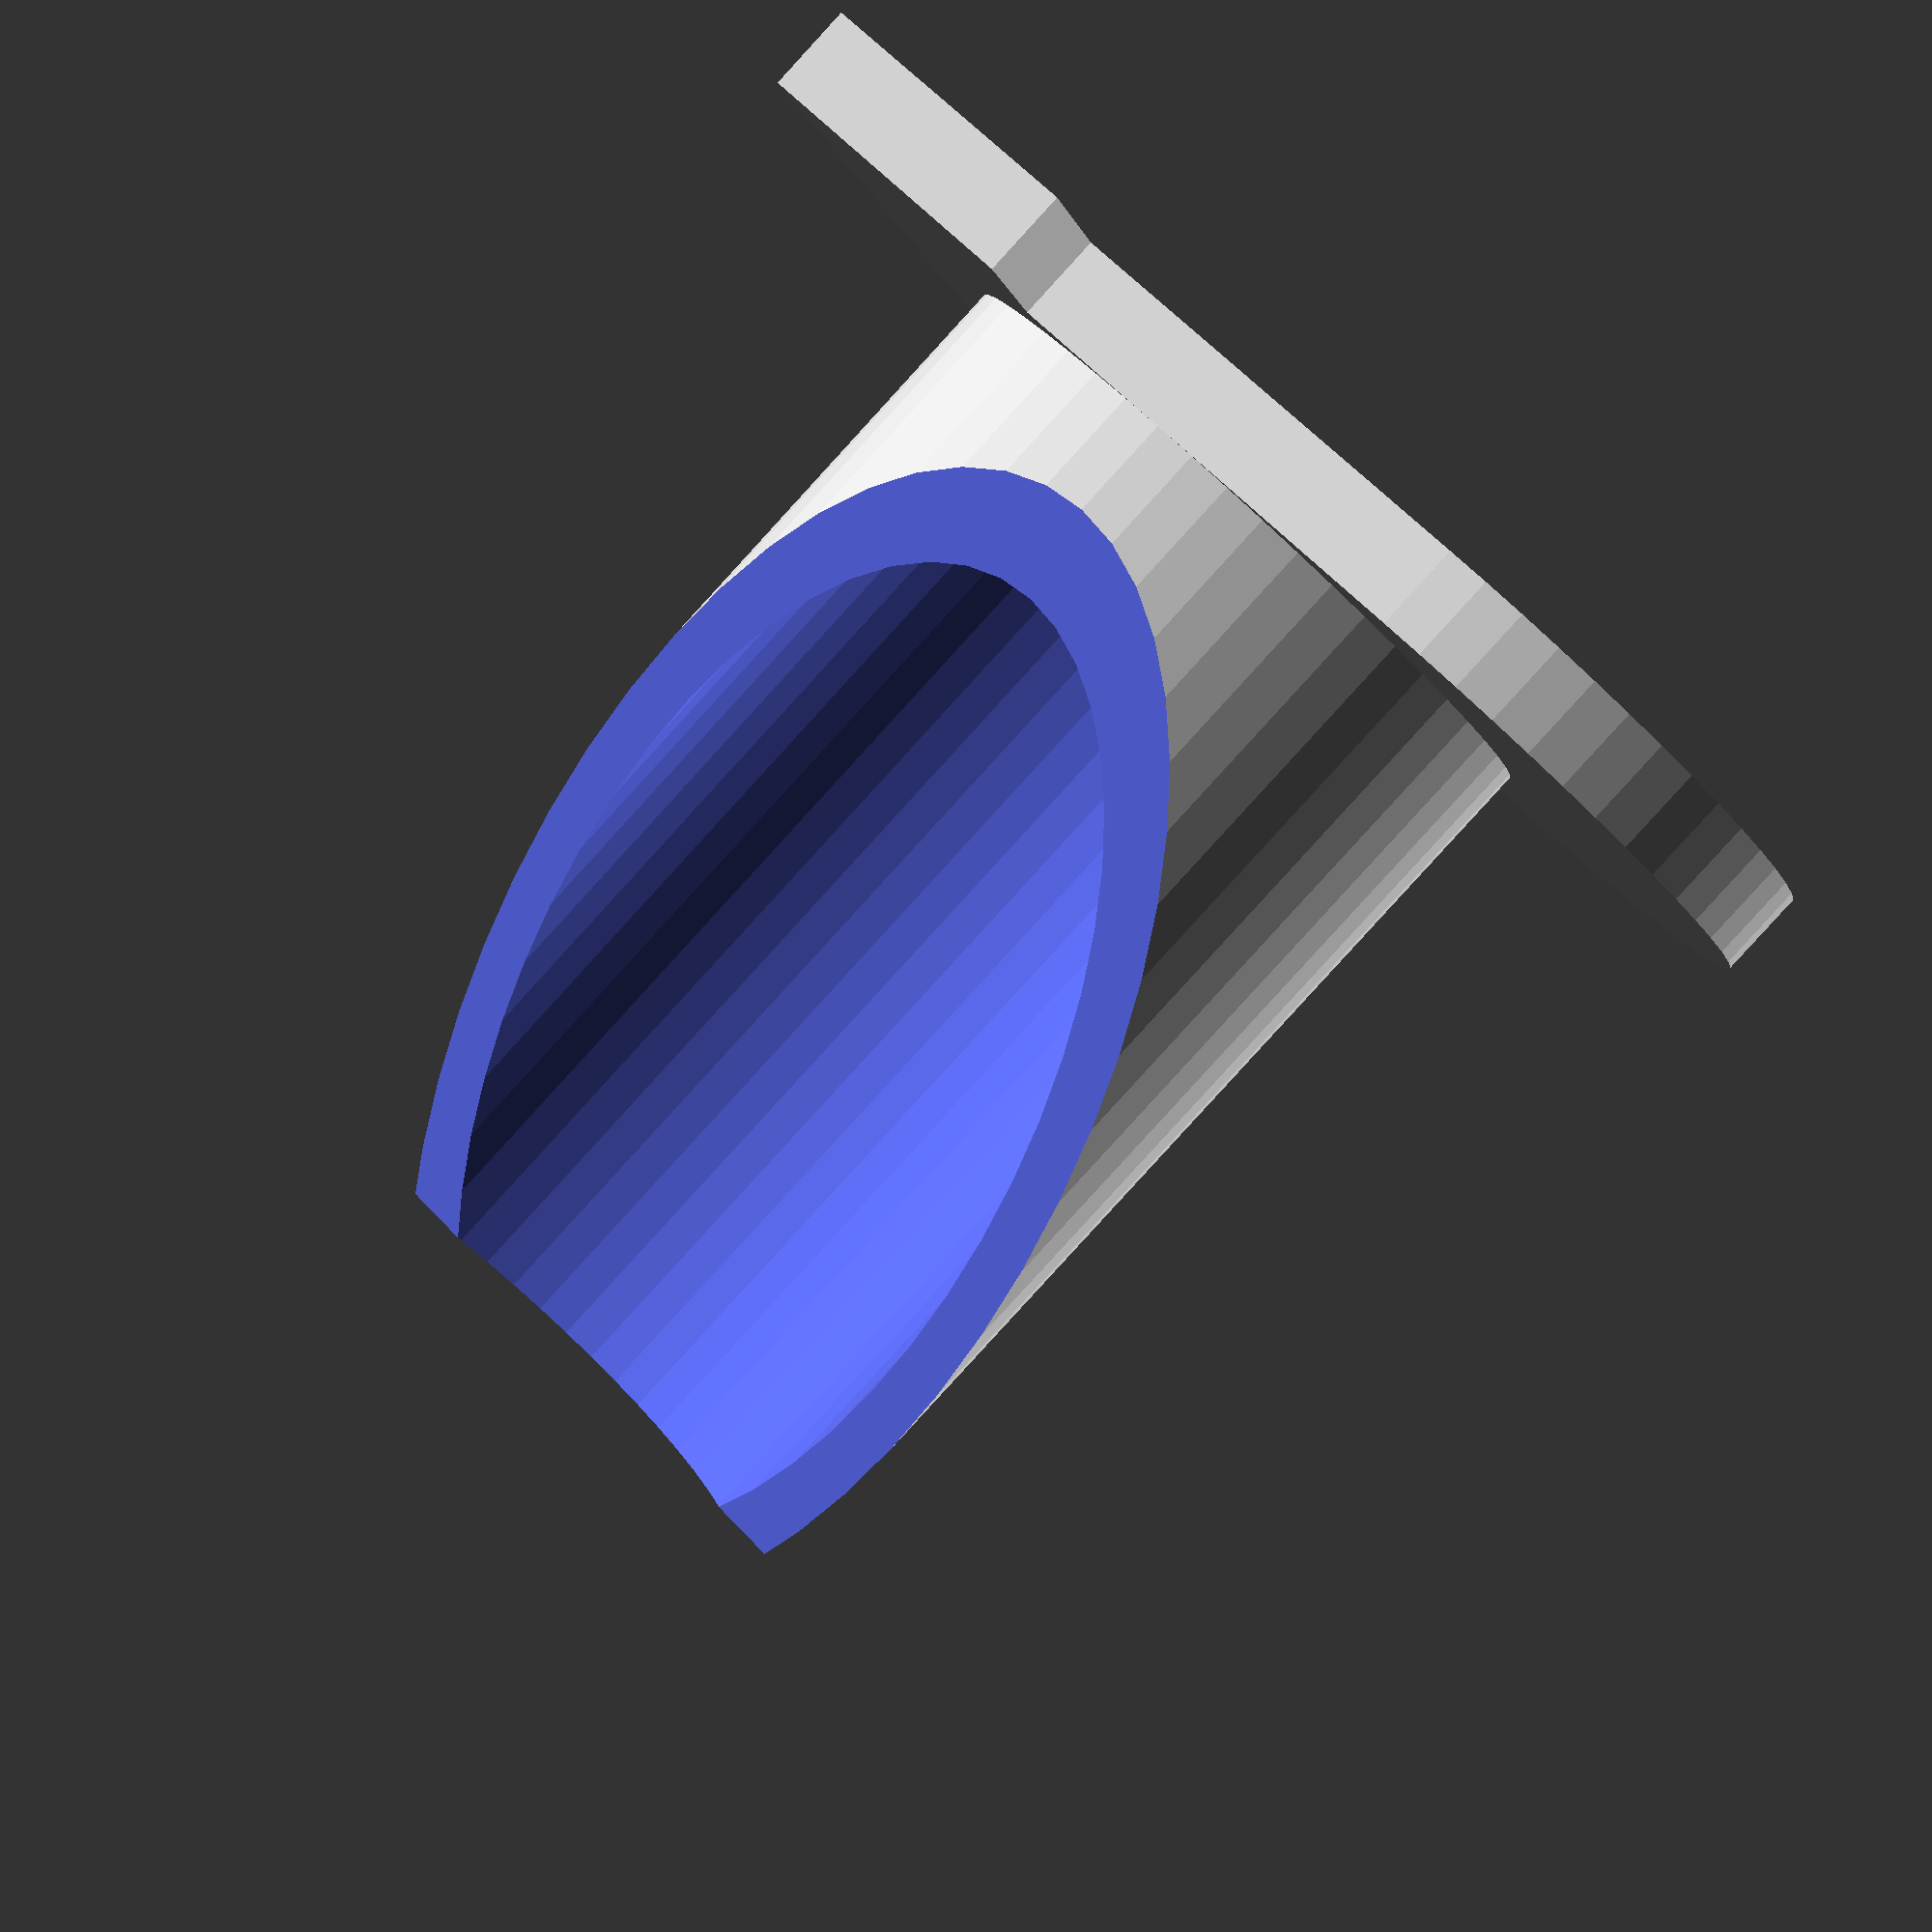
<openscad>

h = 20;
$fn=50;

module guide() {
    do = 12;
    di = 10.2;
    base_t1 = 1.5;
    difference() {
        union() {
            cylinder(d=do, h=h); 
            translate([0,-5,0])     cylinder(d=do, h=base_t1);
            translate([-do/2,-5,0]) cube([do,do,base_t1]);
            translate([-do/2-2,3,0]) cube([do+4,5,base_t1]);
        }
        {
            translate([0,0,-0.1]) cylinder(d=di, h=h+2);
            translate([-do/2-0.5,-do/2, 8]) cube([1,do,h]);
            translate([5,0,15]) rotate([0,-30,0]) cube([10, do, 25], center=true);
        }
    }
}

guide();
</openscad>
<views>
elev=266.8 azim=247.2 roll=42.5 proj=p view=solid
</views>
